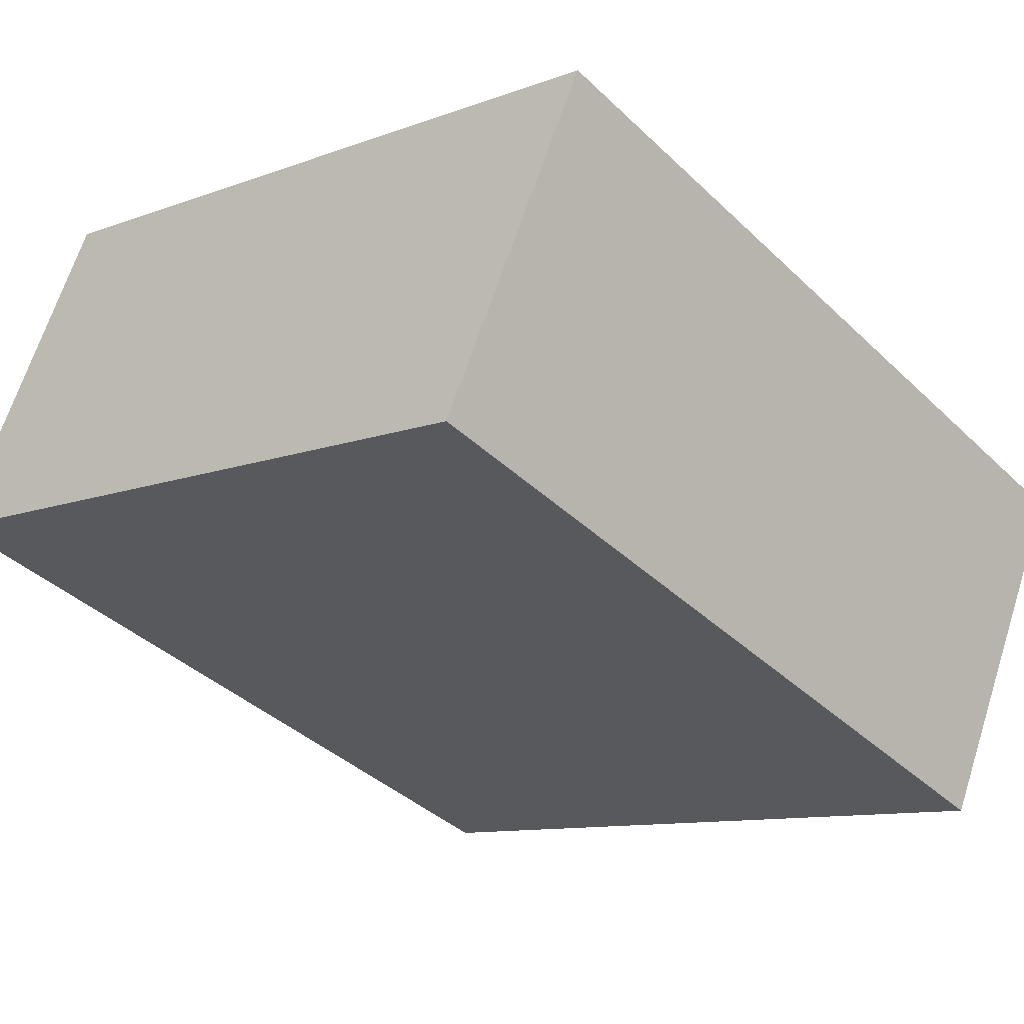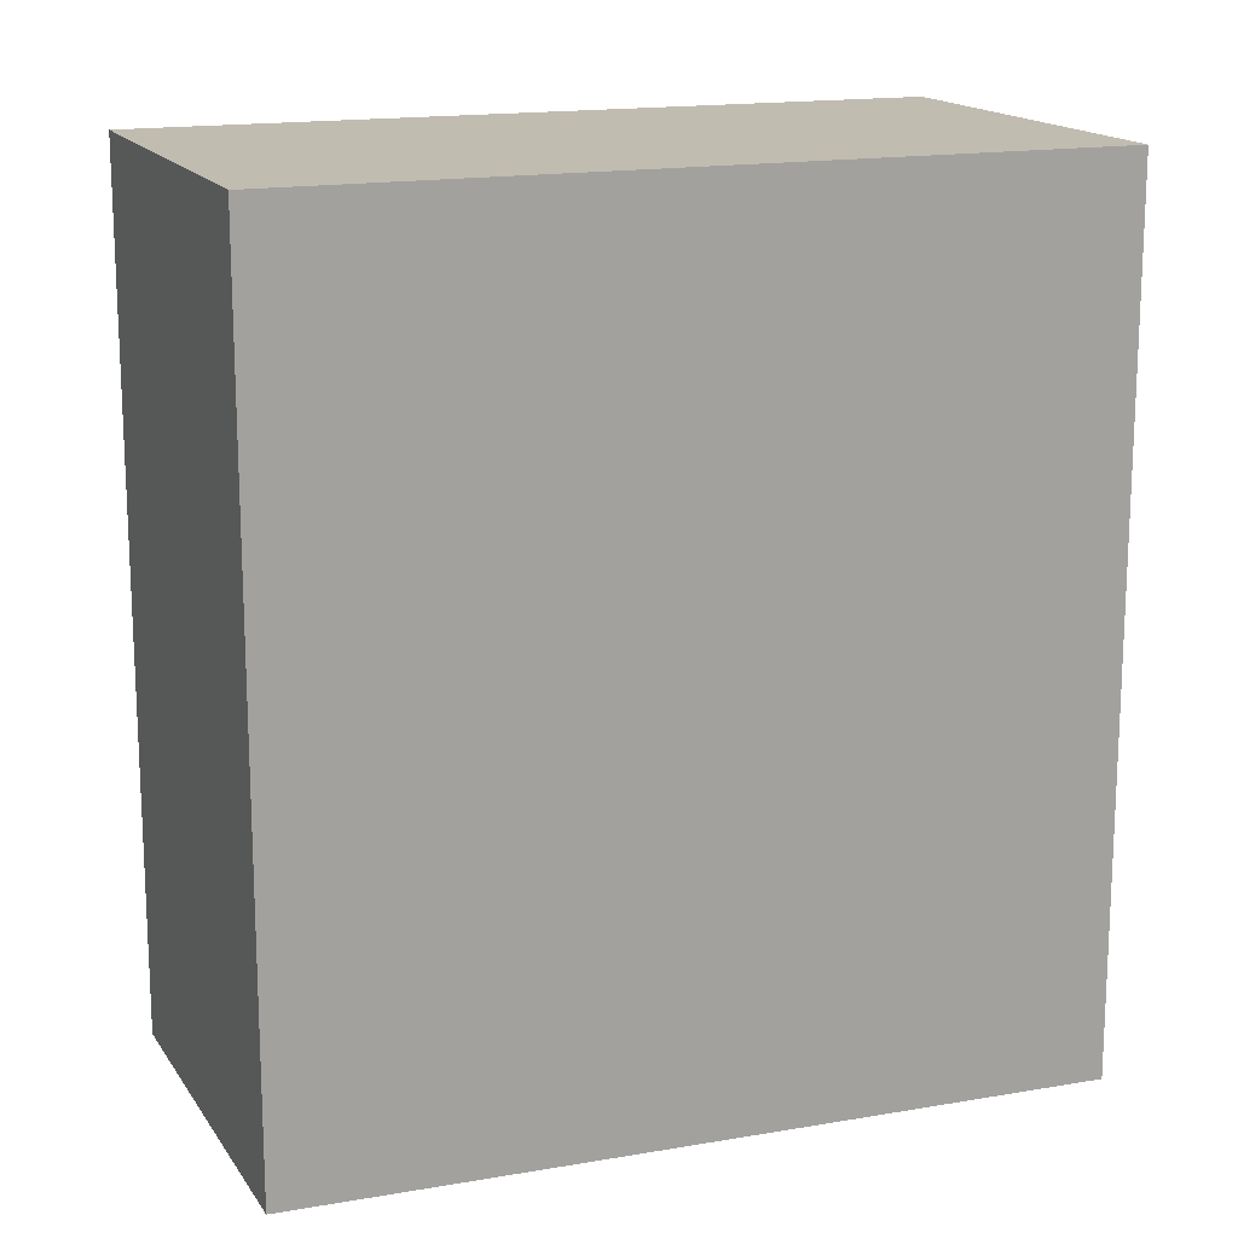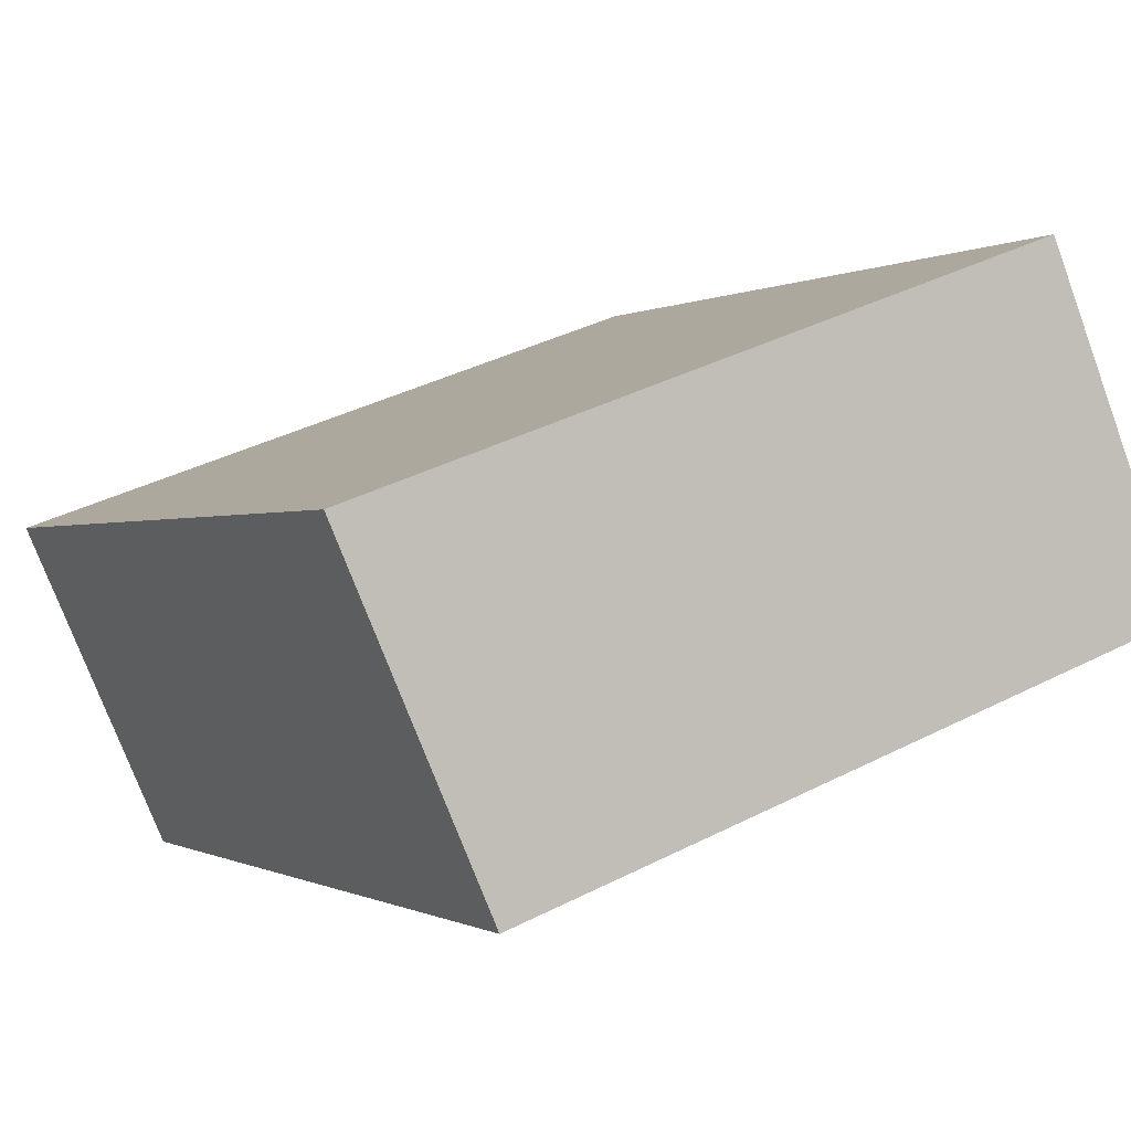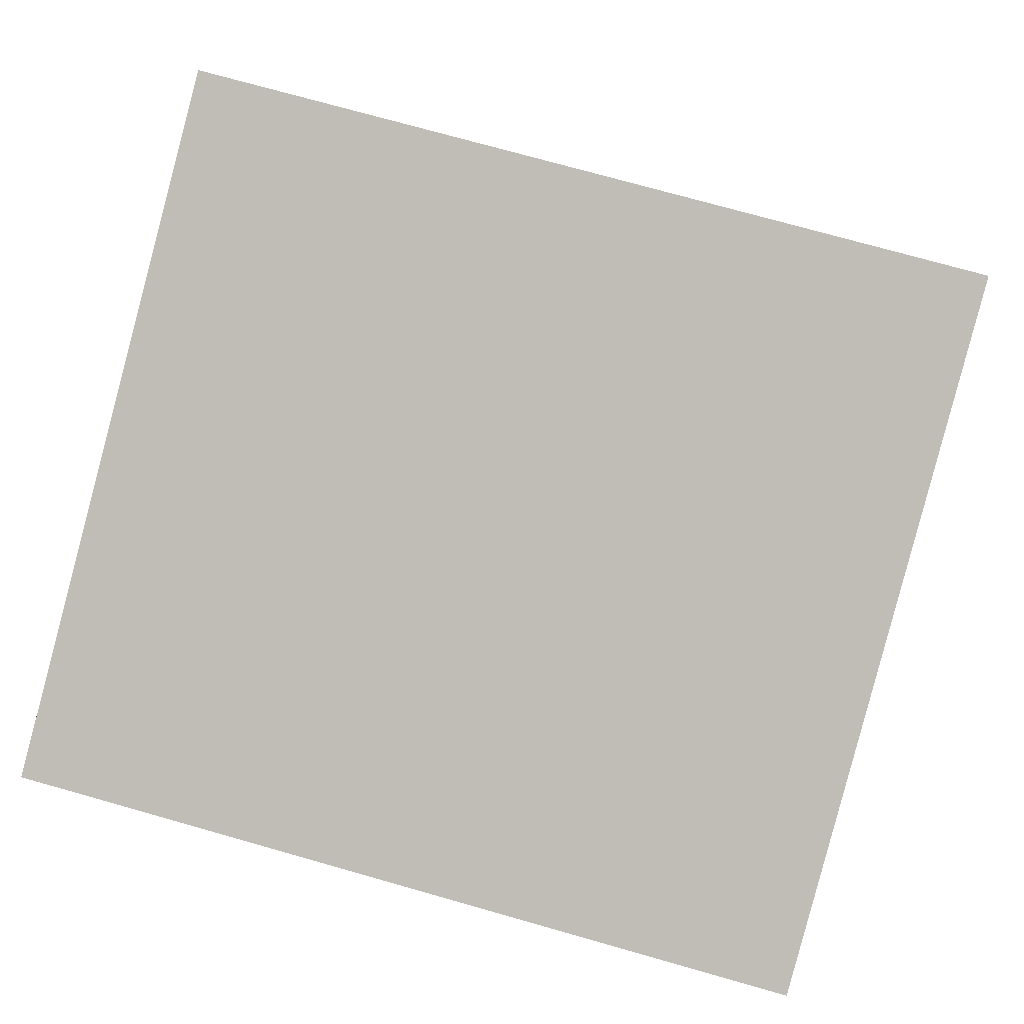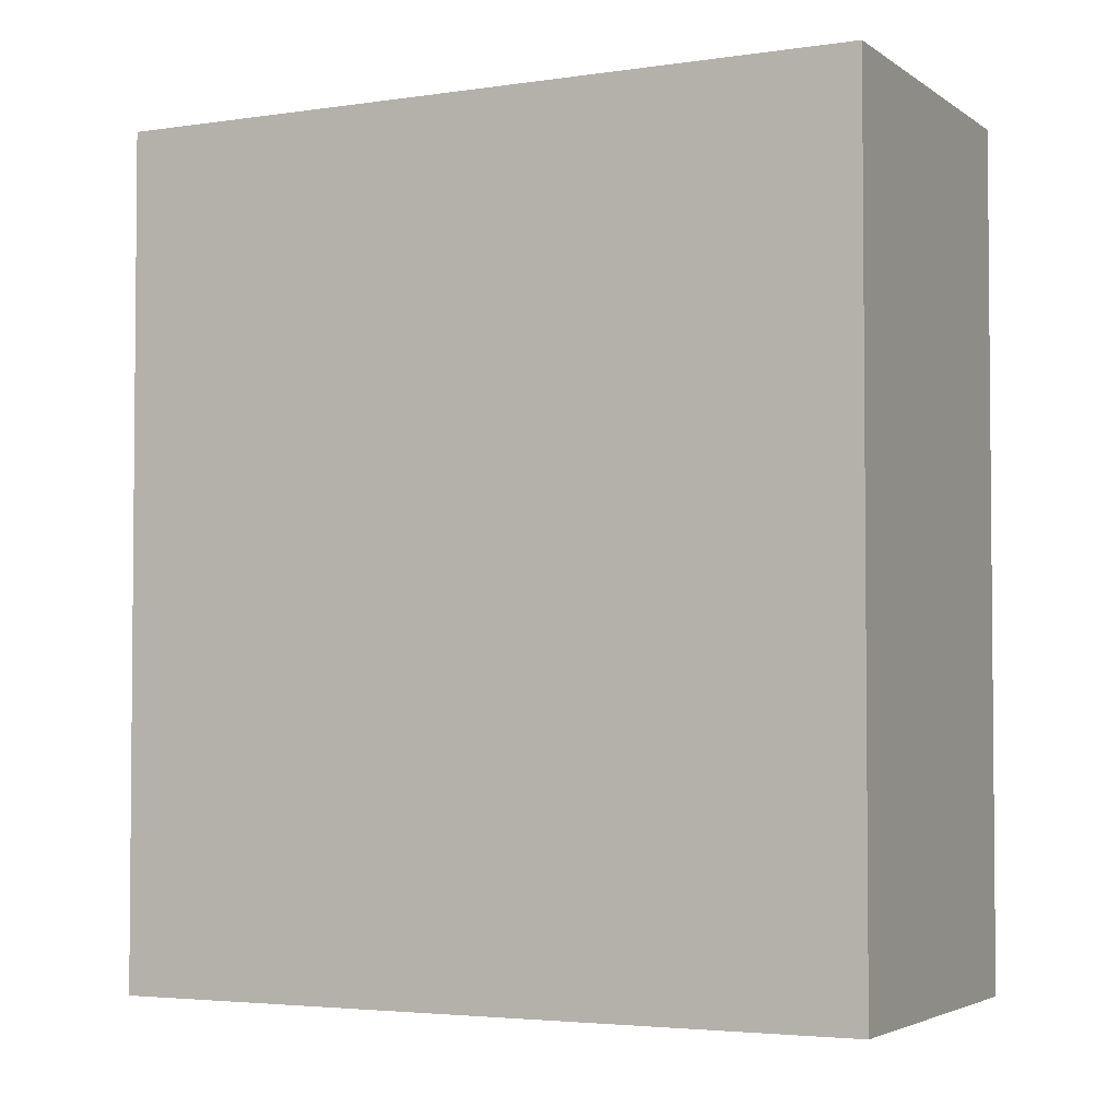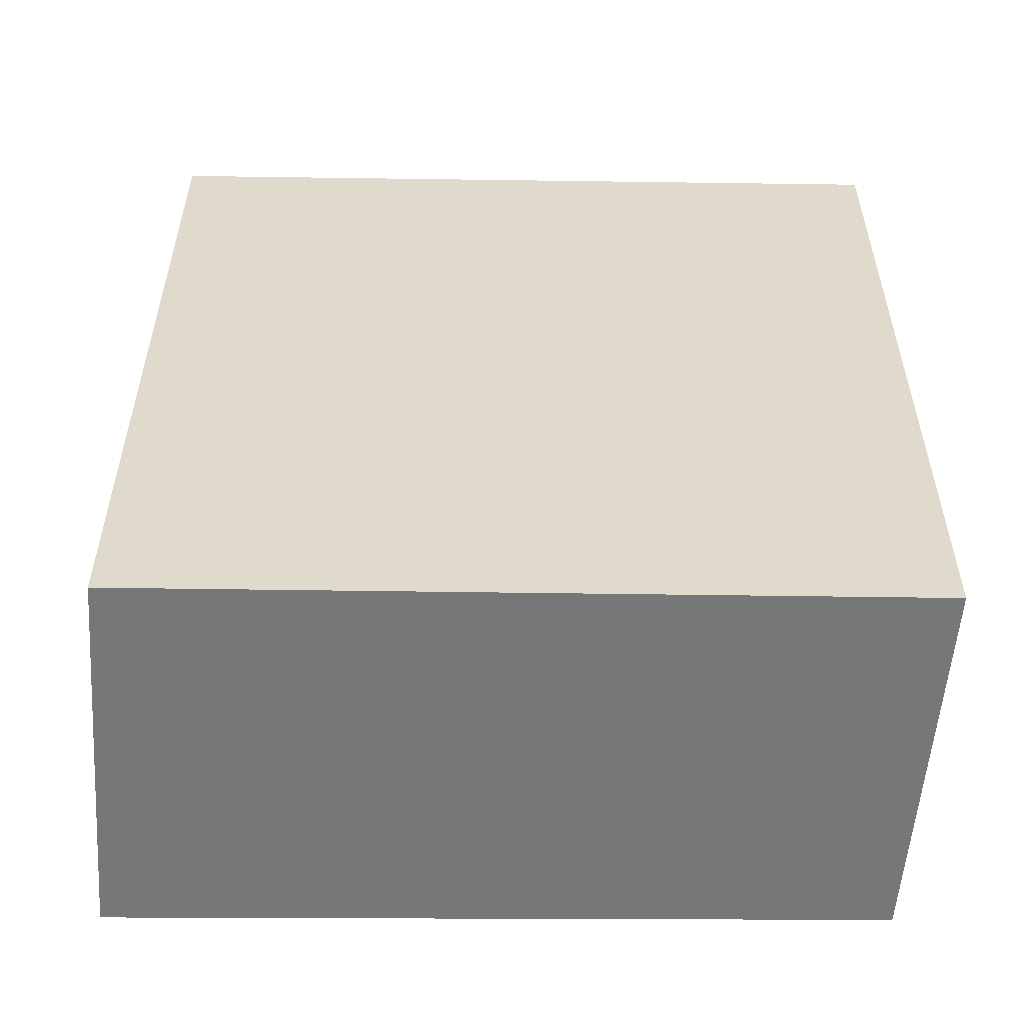
<metadata>
{"format":"obj","ext":"obj","renderer":"f3d","projection":"perspective","resolution":1024,"background":"white","views":[{"elev":-38.9,"azim":40.3,"up":"+Z"},{"elev":16.4,"azim":0.3,"up":"+Y"},{"elev":-0.3,"azim":152.3,"up":"+Z"},{"elev":74.2,"azim":105.8,"up":"+Z"},{"elev":-3.4,"azim":-132.5,"up":"+Y"},{"elev":-57.1,"azim":19.1,"up":"+Y"}]}
</metadata>
<code>
v  0.45 2.544 1.077
v  2.173 2.544 -0.763
v  0 2.544 1.558e-16
v  2.642 2.544 0.282
v  2.173 4.672e-17 -0.763
v  0 0 0
v  0.45 -6.595e-17 1.077
v  2.642 -1.727e-17 0.282
g defaultobject
f 1 2 3
f 2 1 4
f 5 3 2
f 3 5 6
f 6 1 3
f 1 6 7
f 7 4 1
f 4 7 8
f 8 2 4
f 2 8 5
f 5 7 6
f 7 5 8

</code>
